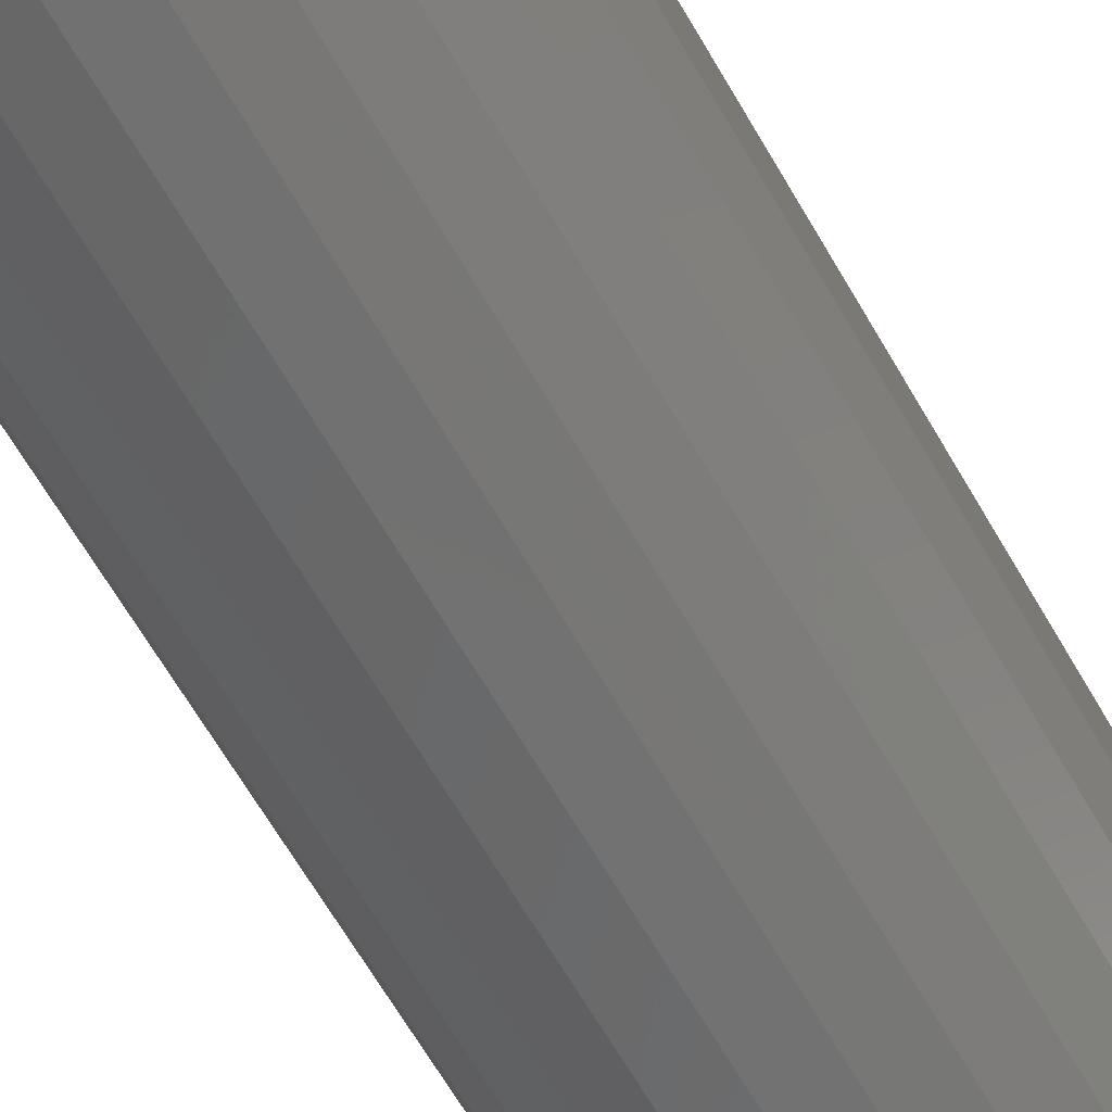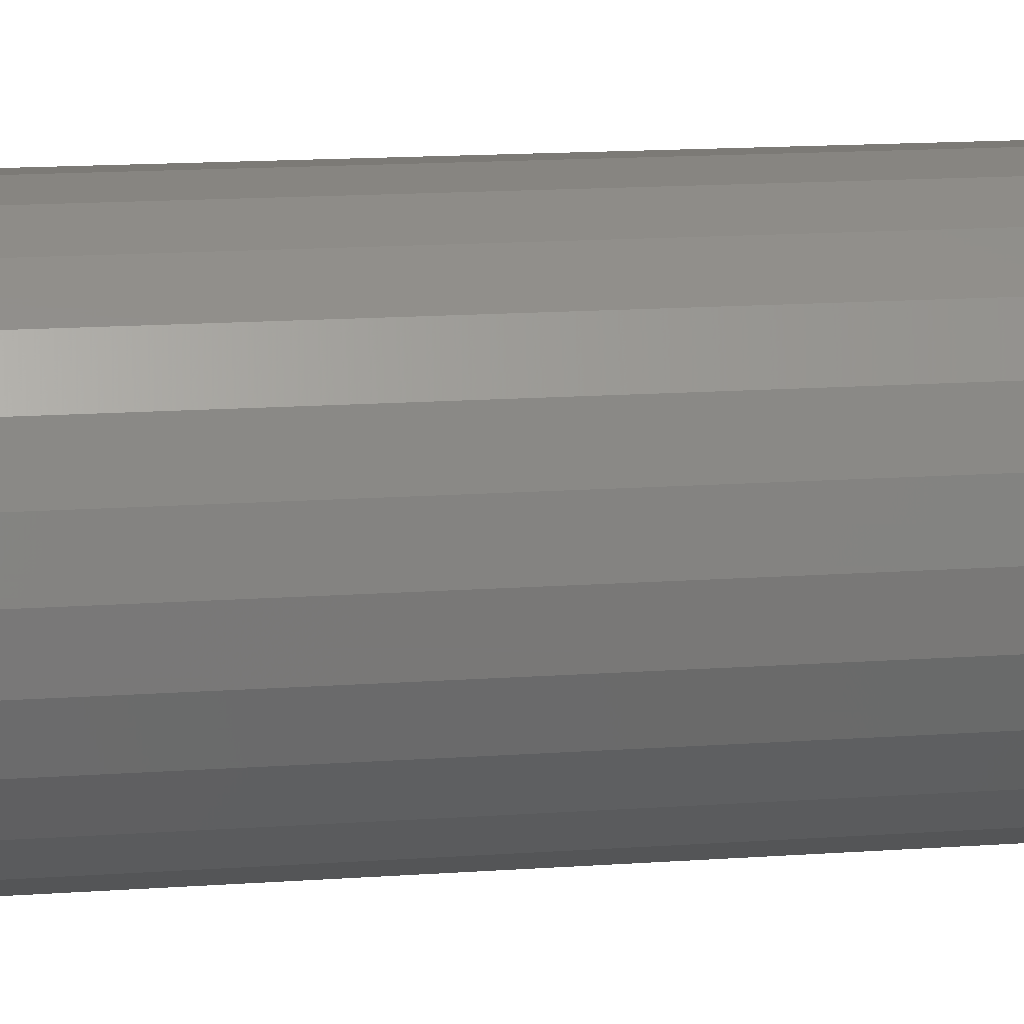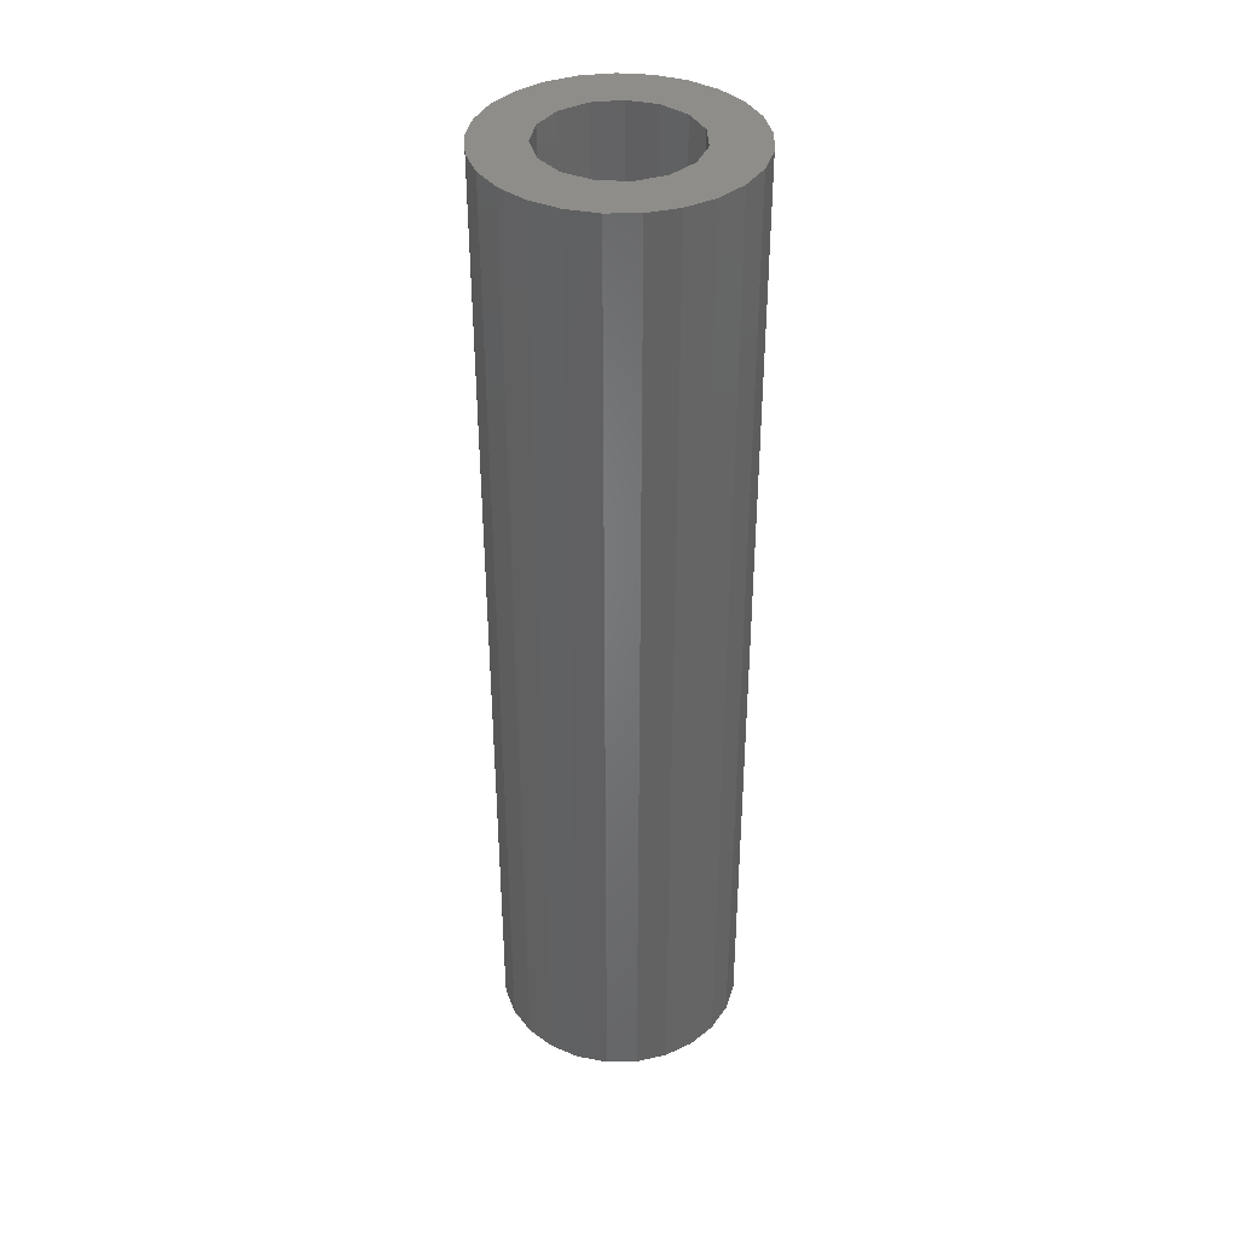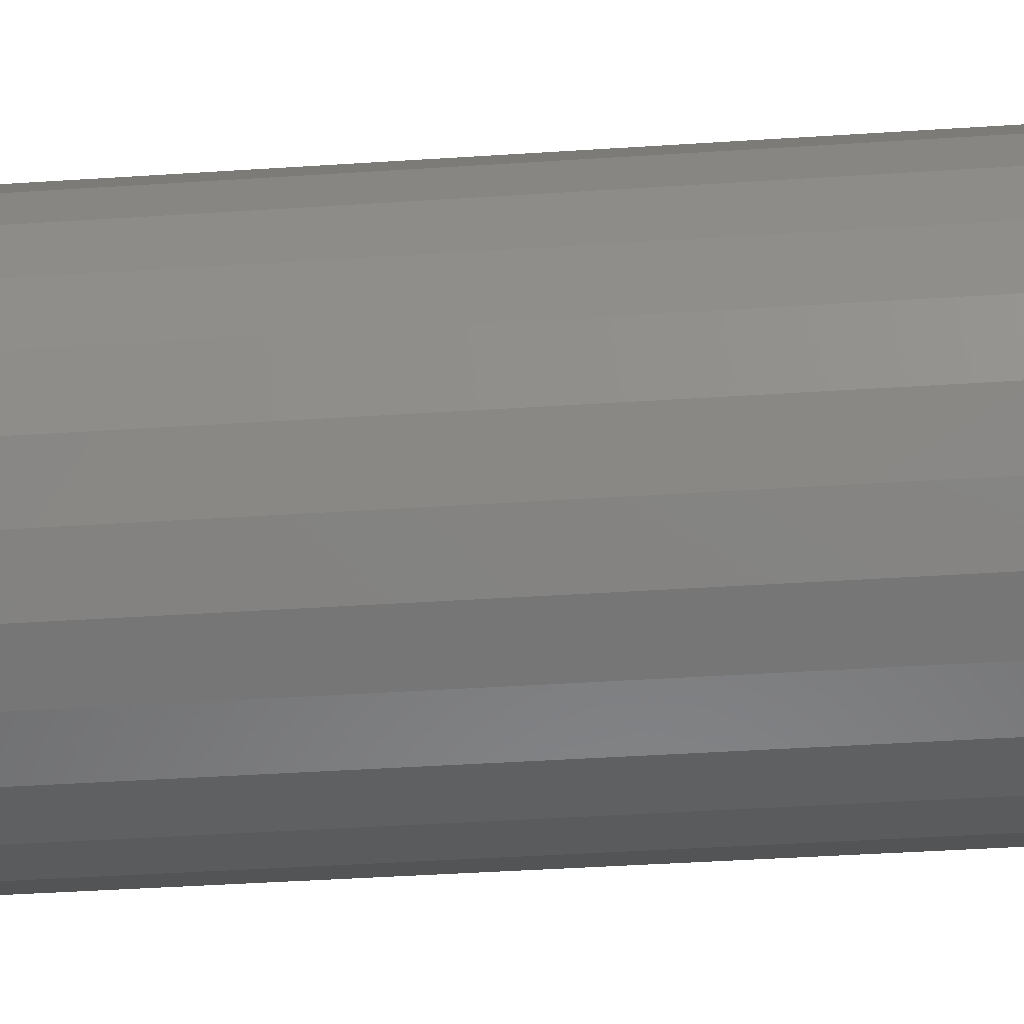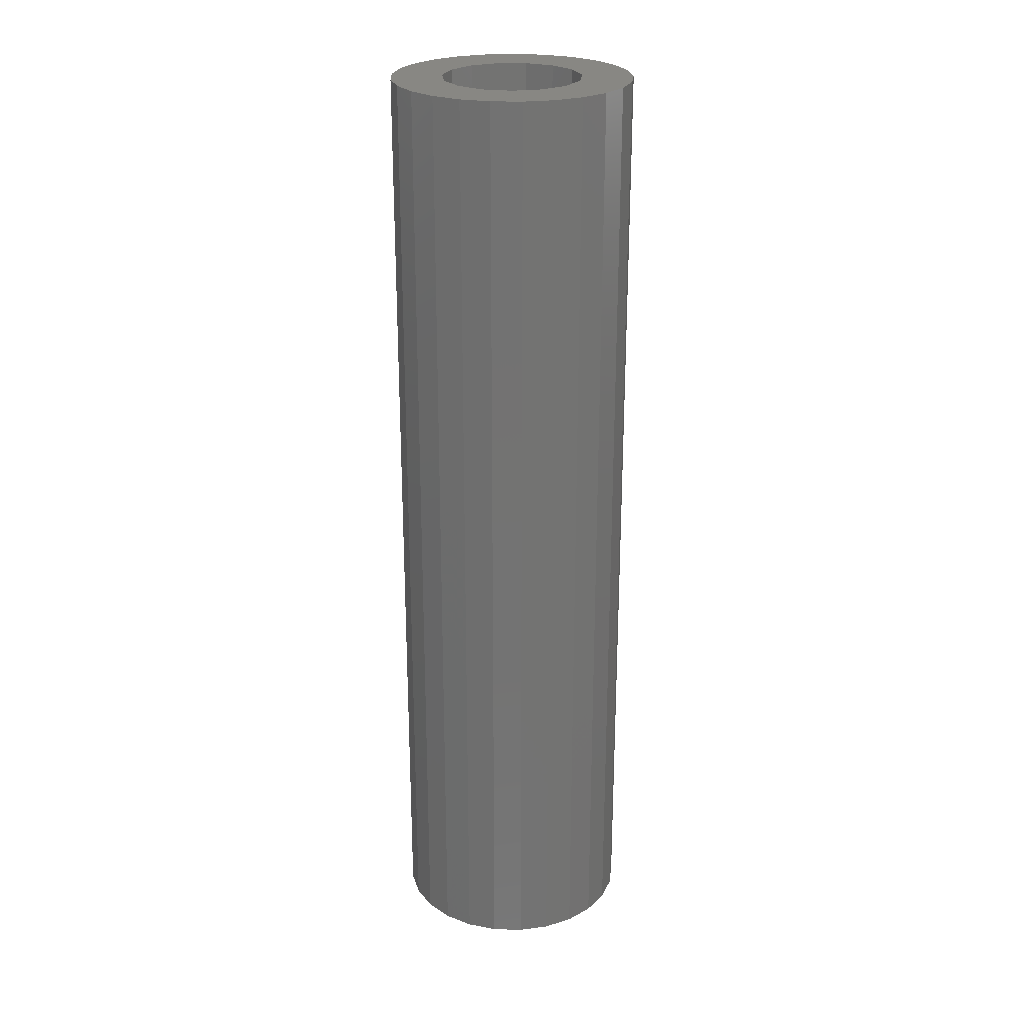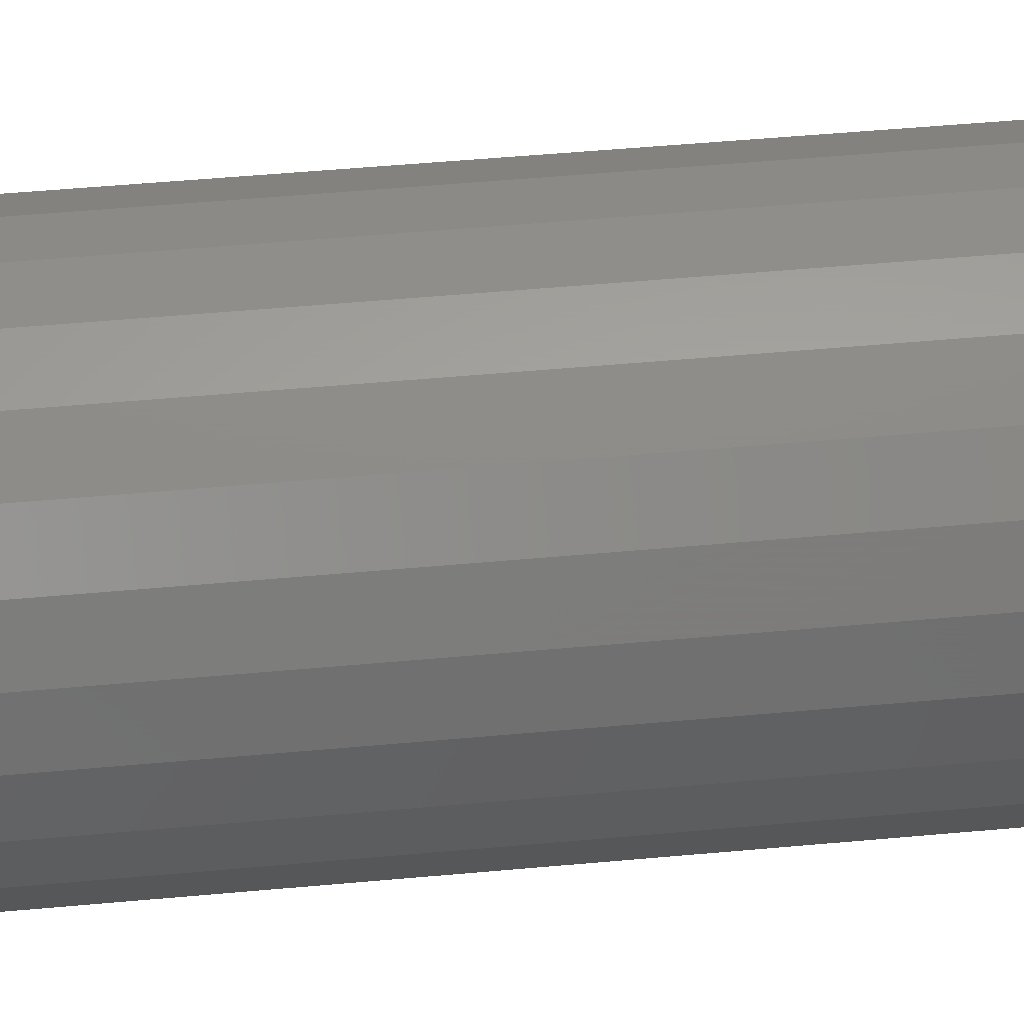
<metadata>
{"format":"stl","ext":"stl","renderer":"f3d","projection":"perspective","resolution":1024,"background":"white","views":[{"elev":-61.5,"azim":-150.8,"up":"+Y"},{"elev":11.3,"azim":78.6,"up":"+Y"},{"elev":38.7,"azim":-134.4,"up":"+Z"},{"elev":-30.2,"azim":96.0,"up":"+Y"},{"elev":24.8,"azim":-101.9,"up":"+Z"},{"elev":42.9,"azim":-96.5,"up":"+Y"}]}
</metadata>
<code>
# stl→obj: 80 verts, 160 faces
v 7.737 0 61
v 7.494 1.924 0
v 7.494 1.924 61
v 7.737 0 0
v -7.676 0.9698 0
v -7.194 2.848 61
v -7.194 2.848 0
v -7.676 0.9698 61
v 6.78 3.728 61
v 5.64 5.297 0
v 5.64 5.297 61
v 6.78 3.728 0
v 2.391 7.359 0
v 0.4858 7.722 61
v 2.391 7.359 61
v 0.4858 7.722 0
v -1.45 7.6 0
v -3.294 7.001 61
v -1.45 7.6 61
v -3.294 7.001 0
v 2.391 -7.359 0
v 4.146 -6.533 61
v 2.391 -7.359 61
v 4.146 -6.533 0
v 4.146 6.533 61
v 4.146 6.533 0
v -7.676 -0.9698 0
v -7.676 -0.9698 61
v -6.26 4.548 61
v -6.26 4.548 0
v -4.932 5.962 61
v -4.932 5.962 0
v 6.78 -3.728 61
v 7.494 -1.924 0
v 7.494 -1.924 61
v 6.78 -3.728 0
v -4.932 -5.962 0
v -6.26 -4.548 61
v -6.26 -4.548 0
v -4.932 -5.962 61
v 5.64 -5.297 61
v 5.64 -5.297 0
v 4.5 0 61
v 4.111 1.83 61
v 4.111 -1.83 61
v 3.011 3.344 61
v 1.391 4.28 61
v -0.4704 4.475 61
v -2.25 3.897 61
v -3.641 2.645 61
v 3.011 -3.344 61
v 1.391 -4.28 61
v 0.4858 -7.722 61
v -0.4704 -4.475 61
v -1.45 -7.6 61
v -2.25 -3.897 61
v -3.294 -7.001 61
v -3.641 -2.645 61
v -7.194 -2.848 61
v -4.402 -0.9356 61
v -4.402 0.9356 61
v 0.4858 -7.722 0
v -7.194 -2.848 0
v -3.294 -7.001 0
v -1.45 -7.6 0
v 4.5 0 0
v 4.111 -1.83 0
v 4.111 1.83 0
v 3.011 -3.344 0
v 1.391 -4.28 0
v -0.4704 -4.475 0
v -2.25 -3.897 0
v -3.641 -2.645 0
v 3.011 3.344 0
v 1.391 4.28 0
v -0.4704 4.475 0
v -2.25 3.897 0
v -3.641 2.645 0
v -4.402 0.9356 0
v -4.402 -0.9356 0
f 1 2 3
f 2 1 4
f 5 6 7
f 6 5 8
f 9 10 11
f 10 9 12
f 3 12 9
f 12 3 2
f 13 14 15
f 14 13 16
f 17 18 19
f 18 17 20
f 21 22 23
f 22 21 24
f 10 25 11
f 25 10 26
f 16 19 14
f 19 16 17
f 26 15 25
f 15 26 13
f 27 8 5
f 8 27 28
f 7 29 30
f 29 7 6
f 20 31 18
f 31 20 32
f 30 31 32
f 31 30 29
f 33 34 35
f 34 33 36
f 37 38 39
f 38 37 40
f 41 36 33
f 36 41 42
f 35 4 1
f 4 35 34
f 43 1 3
f 44 3 9
f 1 43 35
f 44 9 11
f 45 35 43
f 35 45 33
f 46 11 25
f 3 44 43
f 11 46 44
f 47 25 15
f 25 47 46
f 14 47 15
f 14 48 47
f 19 48 14
f 19 49 48
f 18 49 19
f 31 49 18
f 49 31 50
f 6 50 29
f 29 50 31
f 33 45 41
f 51 41 45
f 41 51 22
f 52 22 51
f 22 52 23
f 52 53 23
f 54 53 52
f 54 55 53
f 56 55 54
f 56 57 55
f 40 56 58
f 59 58 60
f 56 40 57
f 50 6 61
f 8 61 6
f 58 38 40
f 61 8 60
f 58 59 38
f 28 60 8
f 60 28 59
f 62 23 53
f 23 62 21
f 63 28 27
f 28 63 59
f 24 41 22
f 41 24 42
f 64 55 57
f 55 64 65
f 66 4 34
f 67 34 36
f 4 66 2
f 67 36 42
f 68 2 66
f 2 68 12
f 69 42 24
f 34 67 66
f 42 69 67
f 70 24 21
f 24 70 69
f 62 70 21
f 62 71 70
f 65 71 62
f 65 72 71
f 64 72 65
f 37 72 64
f 72 37 73
f 63 73 39
f 39 73 37
f 12 68 10
f 74 10 68
f 10 74 26
f 75 26 74
f 26 75 13
f 75 16 13
f 76 16 75
f 76 17 16
f 77 17 76
f 77 20 17
f 32 77 78
f 7 78 79
f 77 32 20
f 73 63 80
f 27 80 63
f 78 30 32
f 80 27 79
f 78 7 30
f 5 79 27
f 79 5 7
f 39 59 63
f 59 39 38
f 37 57 40
f 57 37 64
f 65 53 55
f 53 65 62
f 66 44 68
f 44 66 43
f 60 79 61
f 79 60 80
f 76 47 48
f 47 76 75
f 68 46 74
f 46 68 44
f 70 54 52
f 54 70 71
f 69 52 51
f 52 69 70
f 75 46 47
f 46 75 74
f 78 49 50
f 49 78 77
f 61 78 50
f 78 61 79
f 77 48 49
f 48 77 76
f 71 56 54
f 56 71 72
f 58 80 60
f 80 58 73
f 69 45 67
f 45 69 51
f 67 43 66
f 43 67 45
f 72 58 56
f 58 72 73

</code>
